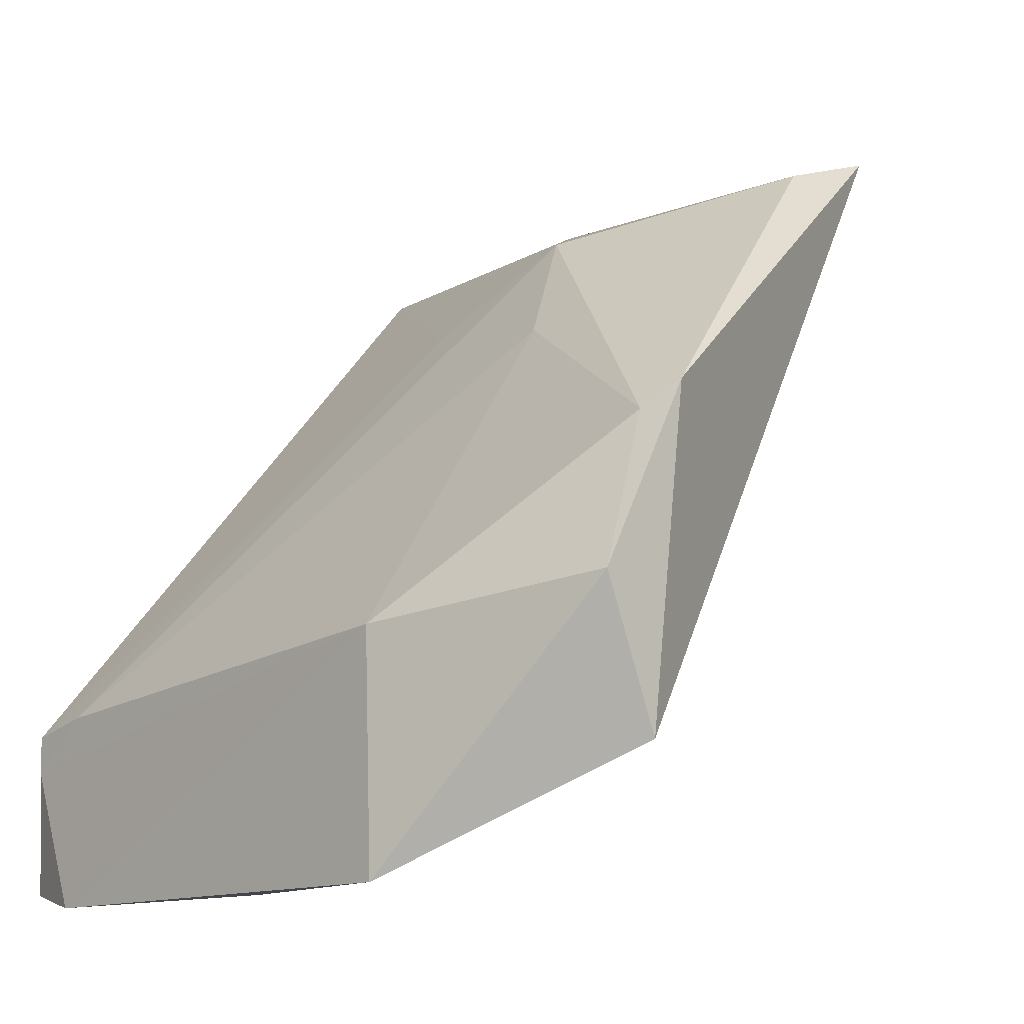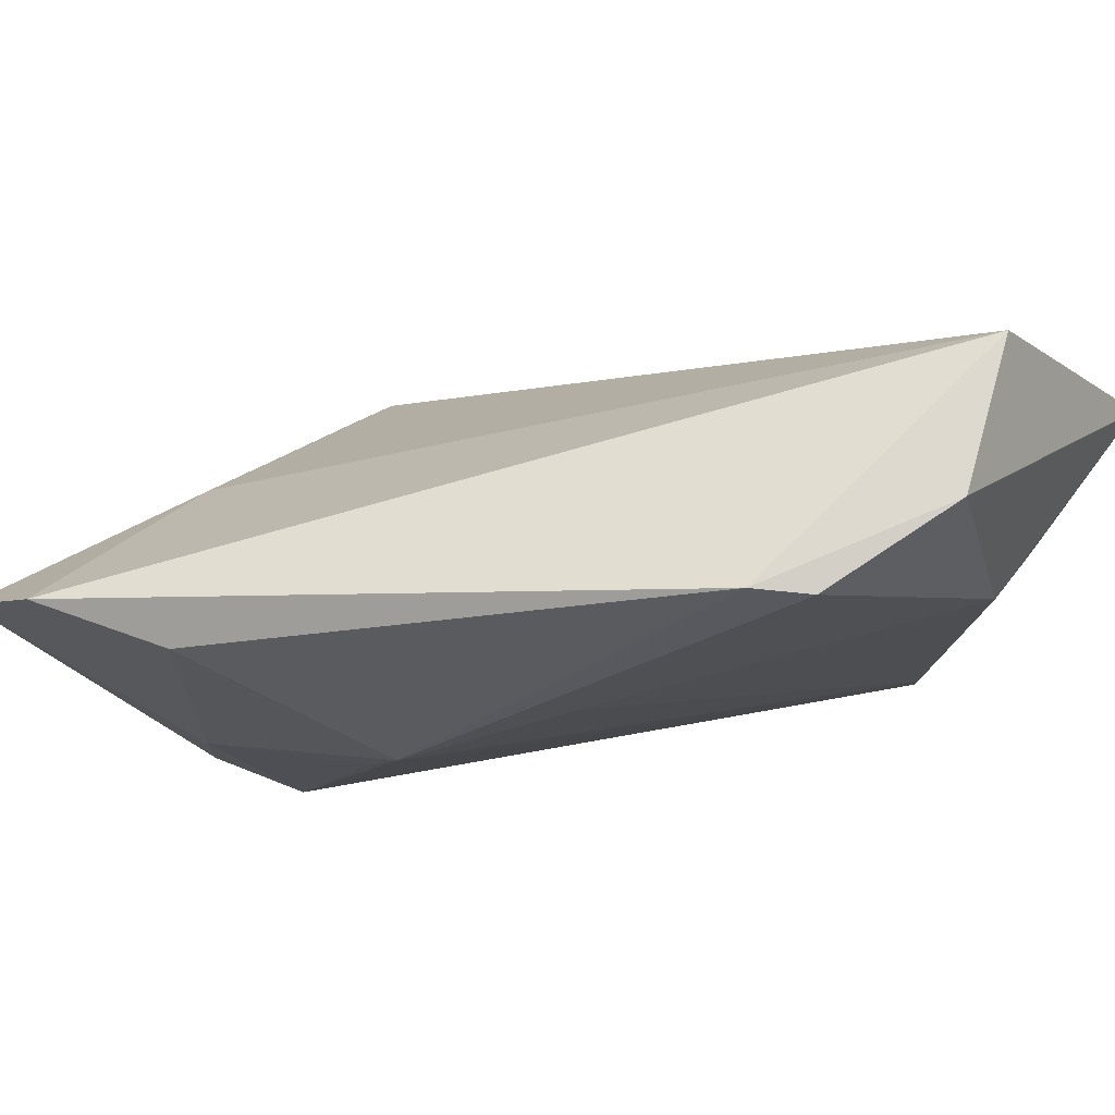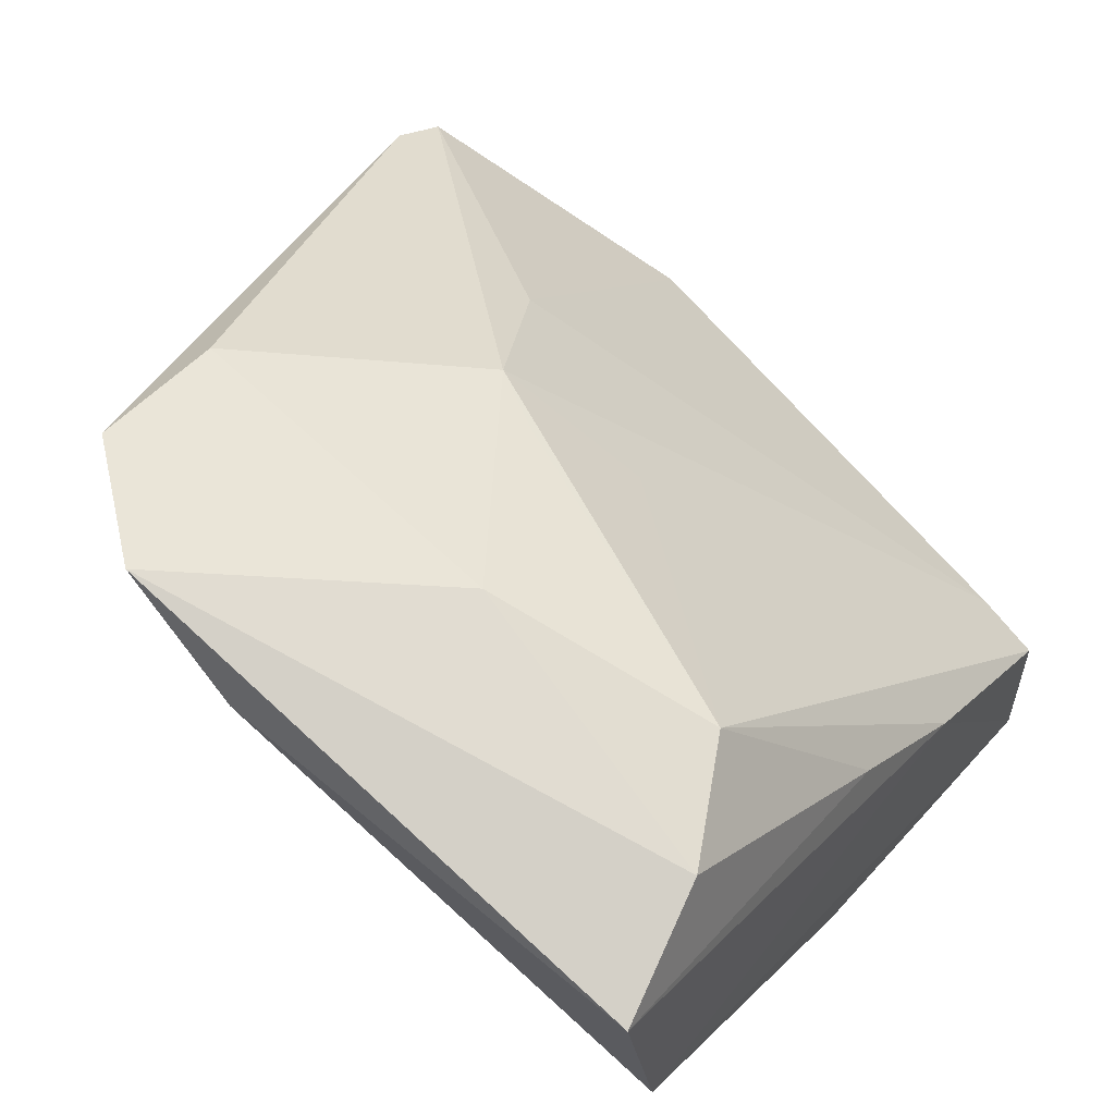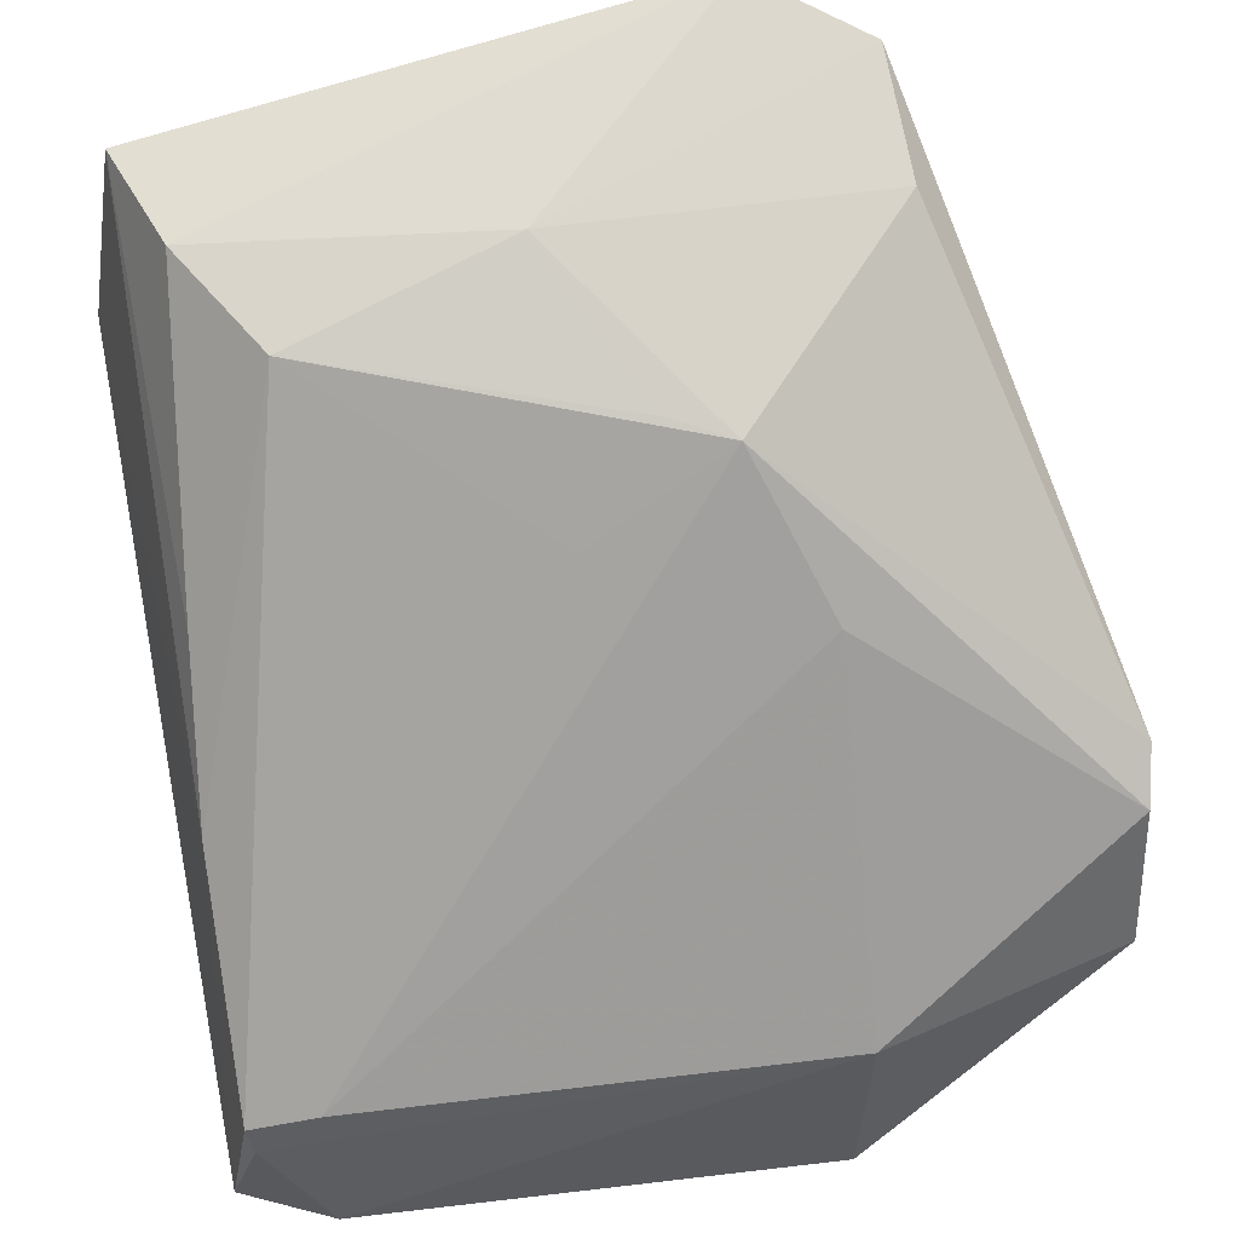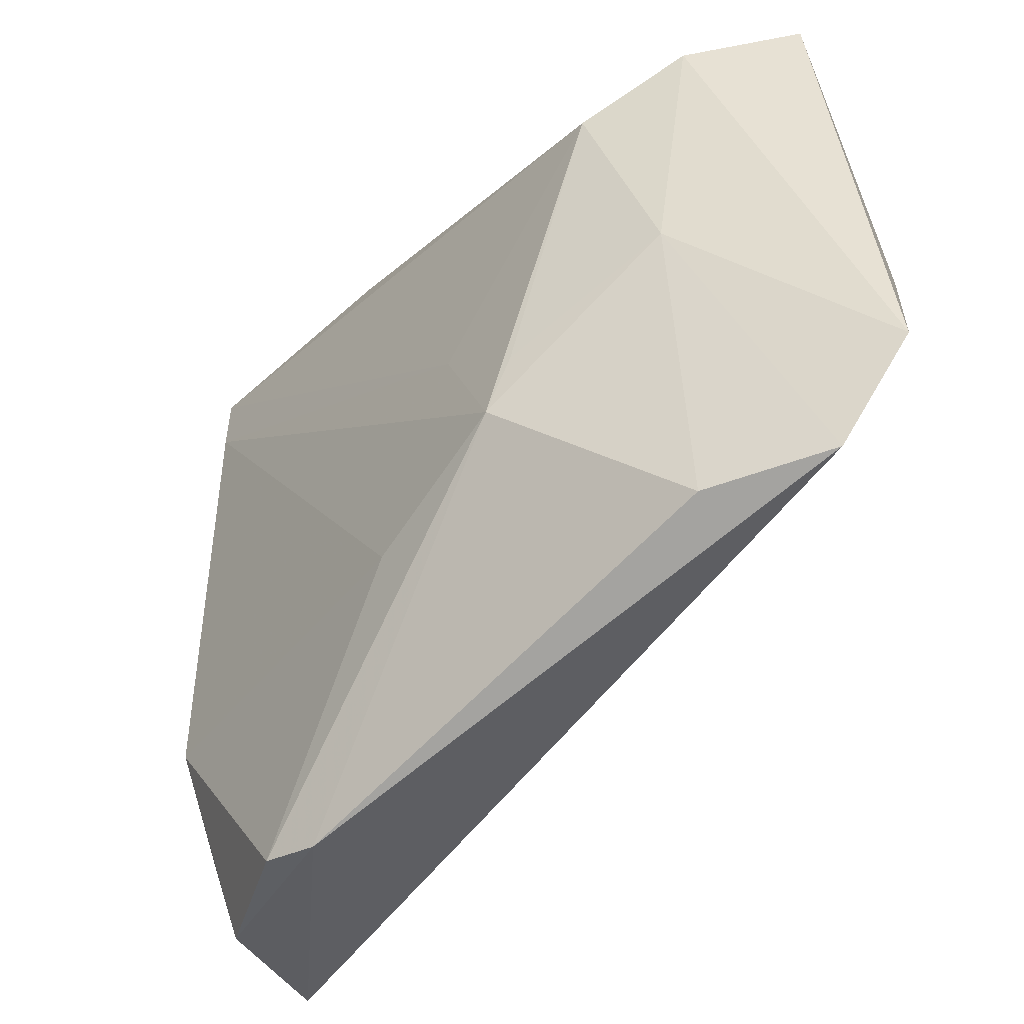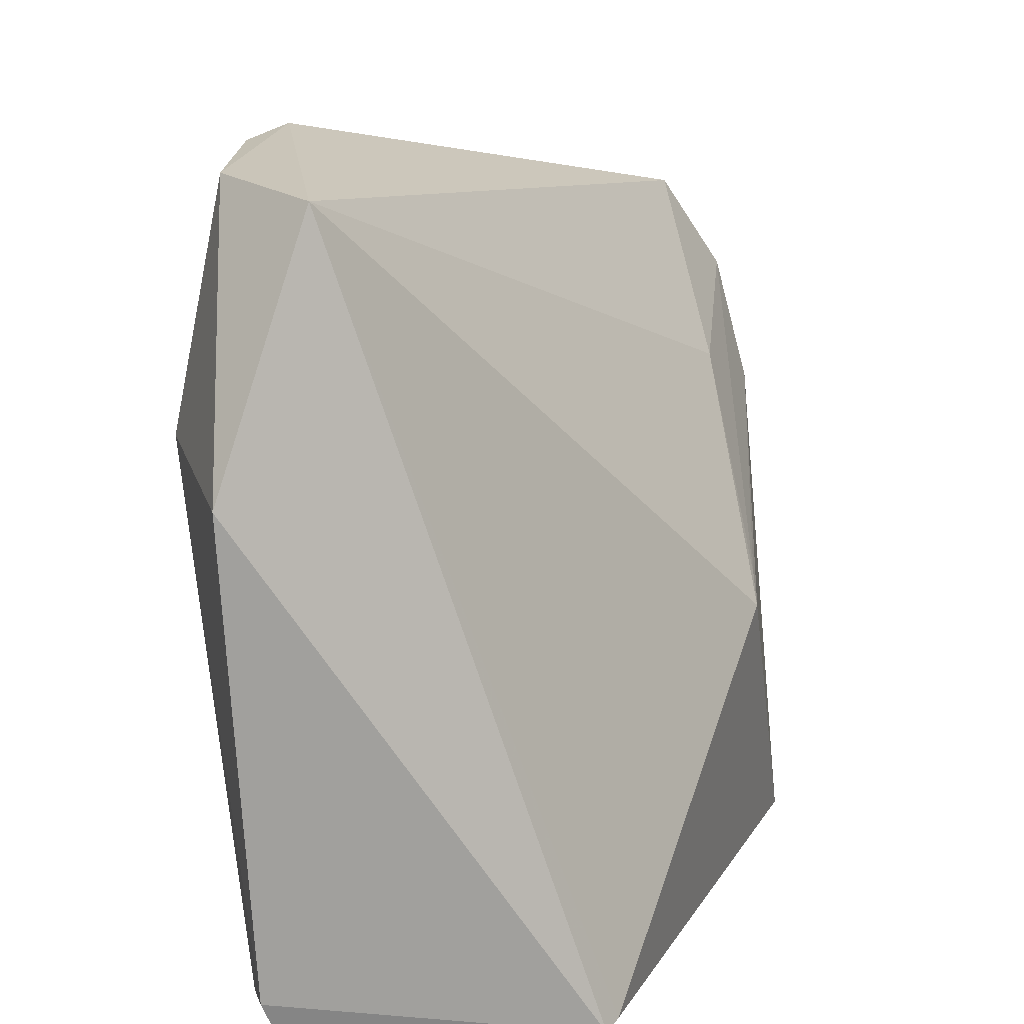
<metadata>
{"format":"obj","ext":"obj","renderer":"f3d","projection":"perspective","resolution":1024,"background":"white","views":[{"elev":-12.0,"azim":133.2,"up":"+Z"},{"elev":71.7,"azim":39.9,"up":"+Y"},{"elev":71.6,"azim":-48.1,"up":"+Z"},{"elev":54.3,"azim":79.9,"up":"+Z"},{"elev":50.5,"azim":175.4,"up":"+Z"},{"elev":18.3,"azim":167.8,"up":"+Y"}]}
</metadata>
<code>
v 0.01833 0.008225 0.09129
v 0.04942 -0.02675 0.05783
v 0.047 0.01548 0.07004
v 0.05146 0.002231 0.04846
v 0.03133 -0.02749 0.05072
v 0.05206 0.00241 0.06071
v 0.04584 0.01518 0.05468
v 0.02764 -0.02053 0.08641
v 0.04819 -0.02797 0.04914
v 0.03445 -0.001123 0.08469
v 0.05007 -0.02312 0.04822
v 0.0492 0.01528 0.0622
v 0.04453 0.01597 0.07189
v 0.01886 -0.01197 0.06808
v 0.03213 -0.02782 0.04989
v 0.04018 0.002415 0.07785
v 0.03598 -0.008599 0.08038
v 0.02478 -0.008802 0.08909
v 0.04958 -0.02645 0.05578
v 0.02504 0.008419 0.08887
v 0.01836 -0.0003154 0.08039
v 0.01461 -0.02646 0.08696
v 0.04975 -0.02313 0.05862
v 0.03296 -0.00429 0.08519
v 0.01336 -0.004184 0.08909
v 0.01432 0.002486 0.09266
v 0.02163 -0.02428 0.08765
v 0.01468 -0.02829 0.07607
v 0.01852 -0.01071 0.07003
v 0.03996 -0.02663 0.06816
v 0.03352 -0.02585 0.07524
f 11 4 6
f 12 6 4
f 12 3 6
f 12 4 7
f 13 7 1
f 13 12 7
f 13 3 12
f 13 10 3
f 14 7 5
f 15 7 4
f 15 5 7
f 15 4 11
f 15 11 9
f 16 6 3
f 16 3 10
f 17 10 8
f 17 8 2
f 19 11 6
f 19 2 9
f 19 9 11
f 20 13 1
f 20 10 13
f 20 18 10
f 20 1 18
f 21 1 7
f 21 7 14
f 23 16 10
f 23 6 16
f 23 19 6
f 23 2 19
f 23 17 2
f 23 10 17
f 24 18 8
f 24 8 10
f 24 10 18
f 26 18 1
f 26 25 22
f 26 1 21
f 27 8 18
f 27 26 22
f 27 18 26
f 28 14 5
f 28 5 15
f 28 15 9
f 28 25 14
f 28 22 25
f 29 26 21
f 29 21 14
f 29 14 25
f 29 25 26
f 30 2 8
f 30 22 28
f 30 28 9
f 30 9 2
f 31 27 22
f 31 22 30
f 31 30 8
f 31 8 27

</code>
